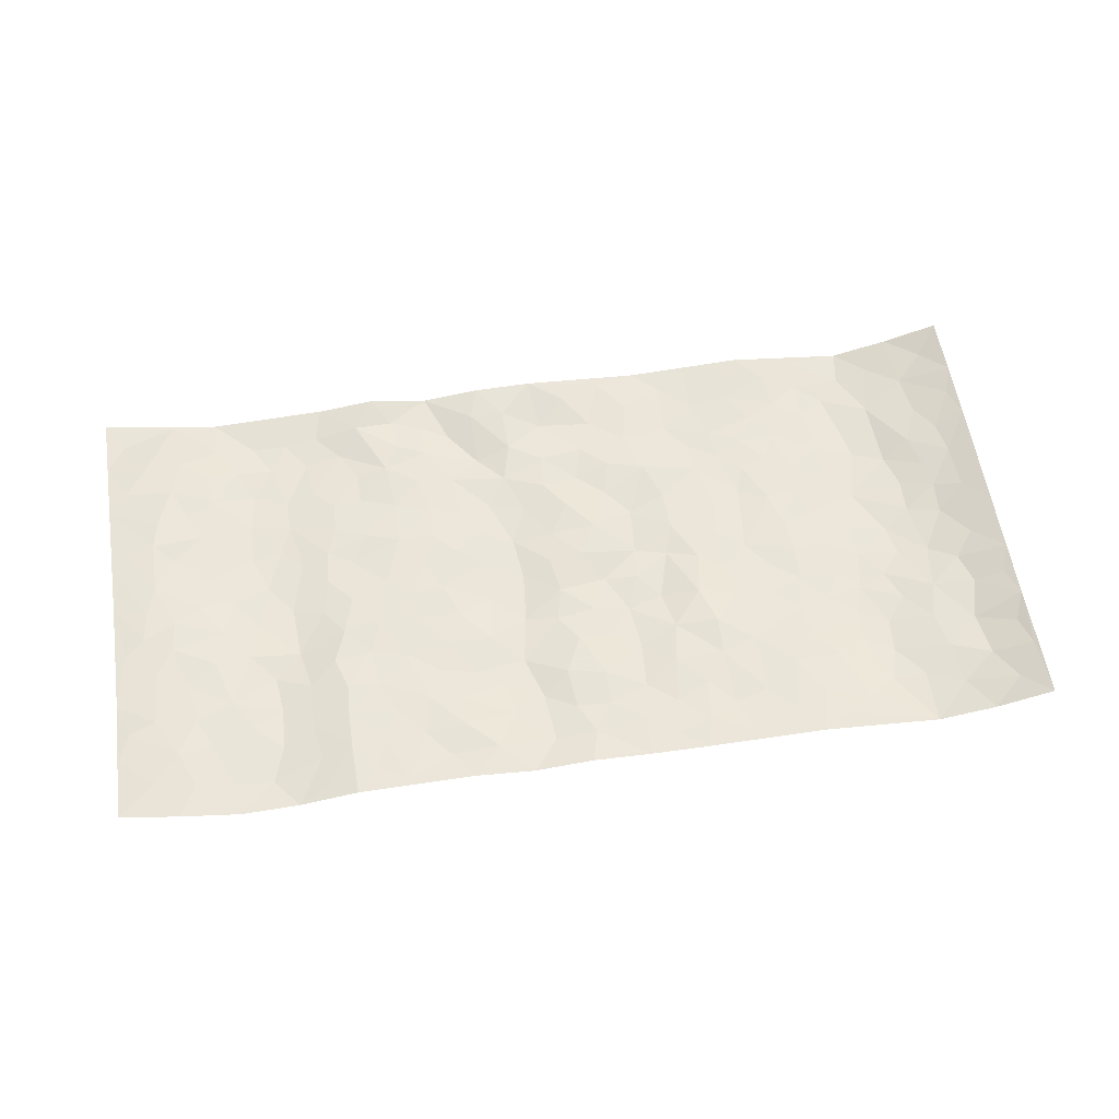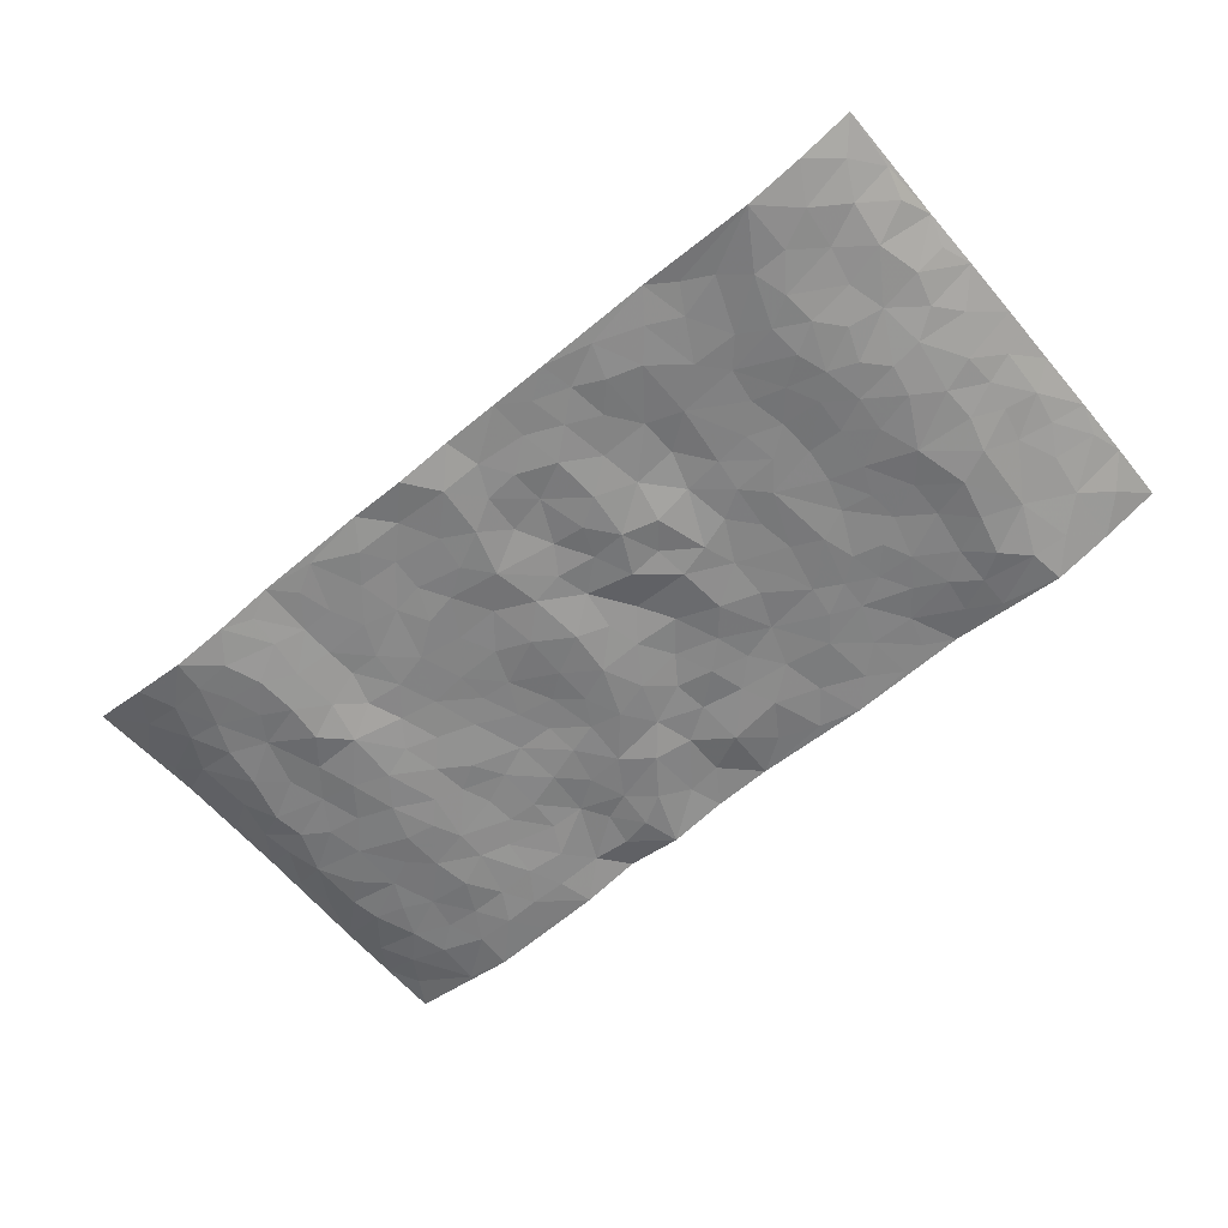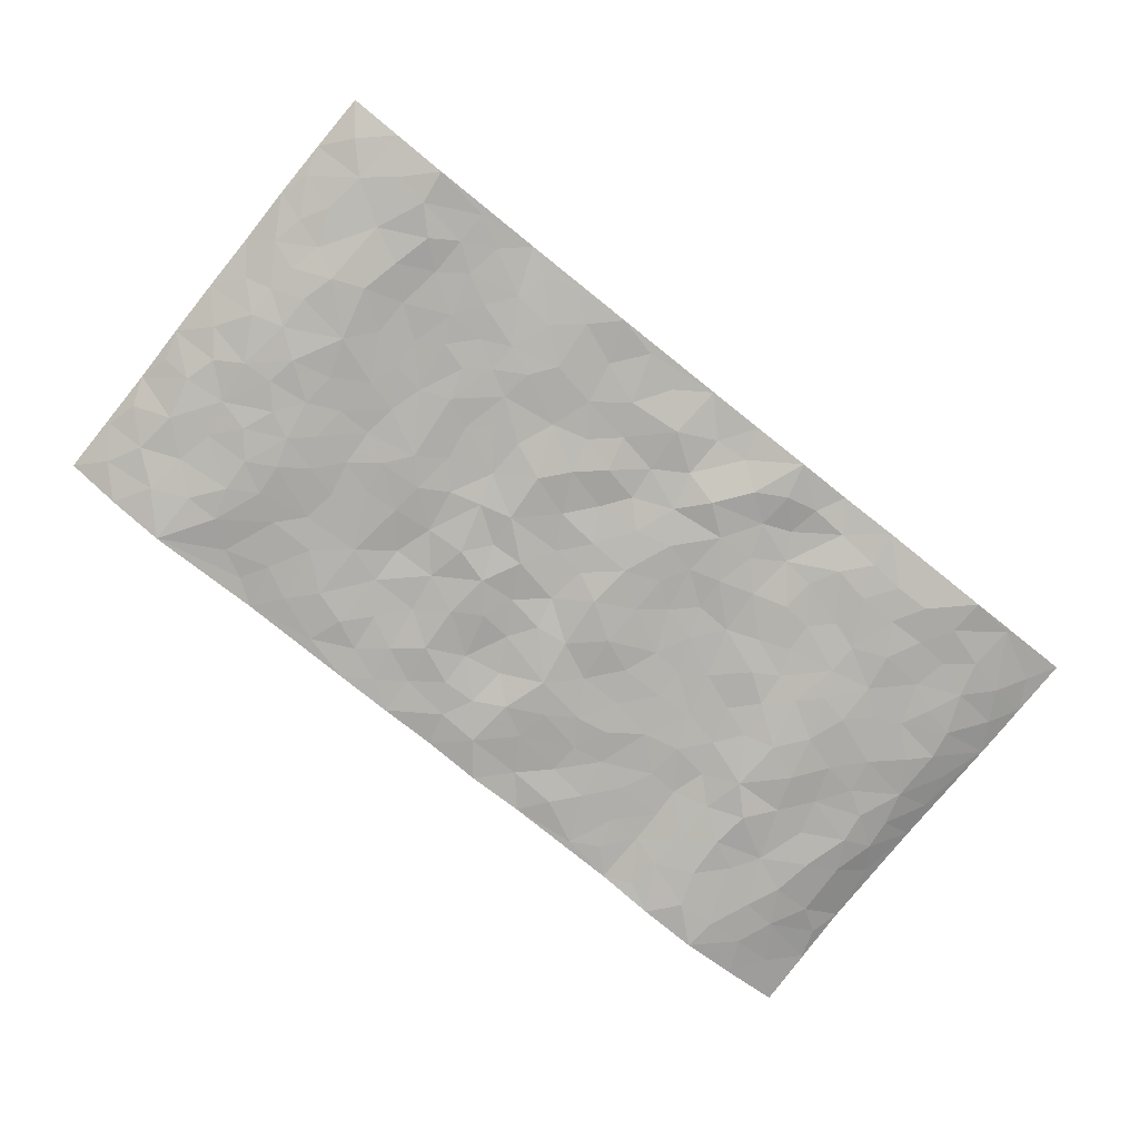
<metadata>
{"format":"obj","ext":"obj","renderer":"f3d","projection":"perspective","resolution":1024,"background":"white","views":[{"elev":57.6,"azim":171.5,"up":"+Z"},{"elev":-61.6,"azim":-139.6,"up":"+Z"},{"elev":-79.5,"azim":-38.6,"up":"+Z"}]}
</metadata>
<code>
v -0.9762 -0.0001725 0.04994
v -0.9833 0.9964 0.04297
v 0.9831 0.002188 0.03759
v 0.9808 0.9962 0.03892
v -0.8046 0.3919 -0.01069
v -0.9819 0.4988 0.04073
v -0.8643 0.3568 0.005342
v 0.001572 0.00393 0.0163
v -0.981 0.2491 0.04204
v -0.9277 0.3367 0.02165
v -0.7394 0.001536 -0.02025
v -0.9791 0.1242 0.04447
v -0.7171 0.2926 -0.02034
v -0.8591 0.0007213 0.01122
v -0.8466 0.2877 0.004837
v -0.4934 0.003716 0.01242
v -0.9603 0.1868 0.03547
v -0.2944 0.1689 -0.0004222
v -0.7846 0.3213 -0.01502
v -0.8672 0.1192 0.008209
v -0.9261 0.06226 0.02551
v -0.8004 0.06371 -0.007027
v -0.677 0.1271 -0.02
v -0.729 0.07483 -0.02032
v -0.8791 0.2063 0.01081
v -0.915 0.269 0.01997
v -0.775 0.1767 -0.009536
v -0.6977 0.2098 -0.01878
v -0.8722 0.4872 0.001875
v -0.9809 0.3741 0.04343
v -0.7428 0.9978 -0.016
v -0.5403 0.2234 -0.007069
v 0.2624 0.1575 0.001023
v -0.9811 0.7474 0.0433
v -0.3692 0.3944 -0.0008149
v -0.7897 0.7522 -0.002664
v -0.807 0.8306 -9.43e-05
v -0.5865 0.4427 -0.009315
v -0.6056 0.6057 -0.0137
v -0.4942 0.9977 0.007799
v -0.9607 0.6854 0.03223
v -0.6678 0.5623 -0.01578
v -0.3928 0.7535 0.001855
v -0.5131 0.281 -0.005539
v -0.4626 0.2266 -0.001662
v -0.4984 0.1635 -0.003021
v -0.4517 0.6368 -0.002438
v -0.3684 0.5605 -0.002905
v 0.1671 0.4742 -0.004864
v -0.3353 0.2228 -0.002068
v -0.2105 0.6114 -0.009335
v -0.377 0.6296 0.0006744
v -0.3035 0.0595 0.001543
v -0.6331 0.7103 -0.01856
v -0.3972 0.1959 9.522e-05
v -0.8792 0.6167 0.005583
v -0.03704 0.3493 0.008378
v 0.0584 0.3404 -0.003629
v 0.3001 0.4512 0.002781
v -0.0936 0.5521 -0.006729
v -0.1646 0.5569 -0.002537
v 0.09366 0.6305 -0.005973
v -0.6385 0.3465 -0.01091
v -0.7563 0.5735 -0.01515
v -0.9567 0.8082 0.03024
v -0.5634 0.1302 -0.00622
v -0.3696 0.01402 0.005852
v -0.8034 0.4654 -0.01072
v -0.6217 0.1728 -0.009374
v -0.618 0.01905 -0.005307
v -0.2457 0.003615 6.568e-06
v -0.6194 0.08888 -0.01017
v -0.5502 0.05454 0.001045
v -0.434 0.03925 0.008035
v -0.4539 0.1058 0.0045
v -0.899 0.6846 0.009235
v -0.9749 0.872 0.03976
v -0.7443 0.5087 -0.01844
v 0.002017 0.9978 0.01081
v -0.8102 0.6745 -0.00276
v -0.5664 0.3157 -0.00474
v -0.5168 0.4618 -0.003426
v 0.008131 0.5721 0.00653
v -0.04873 0.4841 0.009697
v 0.004005 0.4207 0.001145
v -0.1234 0.1299 0.0006959
v -0.5743 0.6701 -0.0117
v -0.9213 0.561 0.01726
v -0.7395 0.6907 -0.01354
v -0.4517 0.2983 -0.004641
v -0.6366 0.2678 -0.009059
v -0.5057 0.6884 -0.003153
v -0.1725 0.4861 -0.008841
v -0.2627 0.4372 0.0001344
v -0.6532 0.6489 -0.01838
v -0.008683 0.1181 -0.001893
v -0.4177 0.511 -0.005952
v -0.3449 0.2898 -0.0006351
v -0.2409 0.5046 -0.005852
v -0.1801 0.383 -0.007092
v -0.9822 0.6231 0.03967
v -0.712 0.6225 -0.01635
v -0.8212 0.5788 -0.007317
v -0.3643 0.112 0.002167
v -0.5258 0.5336 -0.003268
v -0.6891 0.406 -0.01981
v -0.1292 0.3256 -0.0005478
v -0.1485 0.2511 0.005762
v -0.5222 0.6119 -0.0049
v 0.1104 0.7291 -0.008613
v -0.001976 0.216 0.005638
v -0.07155 0.2746 -0.001712
v 0.006147 0.2895 0.004781
v -0.4322 0.365 -0.00643
v -0.1963 0.1857 0.004328
v -0.6601 0.4878 -0.01564
v -0.5611 0.3818 -0.006018
v -0.4959 0.3925 -0.002325
v -0.3086 0.5249 0.0003969
v -0.2594 0.3516 -9.359e-05
v -0.357 0.468 -6.611e-05
v -0.2264 0.2727 0.005202
v -0.09051 0.4126 0.006865
v -0.6 0.5316 -0.01054
v -0.09089 0.1998 0.003695
v -0.2137 0.09536 0.00522
v -0.4011 0.2597 -0.001901
v -0.9322 0.4366 0.02393
v -0.8739 0.4197 0.006427
v 0.09316 0.4234 -0.008897
v 0.2105 0.238 -0.002538
v 0.08331 0.5175 -0.01012
v 0.02059 0.4889 0.001742
v 0.1677 0.3934 -0.003548
v 0.7967 0.4962 -0.004929
v 0.2217 0.4341 0.002366
v 0.2686 0.3137 -0.001268
v 0.1621 0.5676 -0.008303
v 0.1251 0.9983 0.000398
v -0.2933 0.6197 0.006187
v 0.4285 0.8792 0.005747
v 0.4946 0.9975 0.008103
v -0.214 0.7808 0.00601
v -0.05712 0.8642 0.0009647
v -0.3232 0.35 -0.0002238
v -0.4625 0.5664 -0.005734
v -0.07294 0.05483 0.008423
v -0.1578 0.02409 0.004911
v 0.1255 0.003691 0.01304
v 0.01508 0.8601 -0.0007195
v -0.0151 0.7001 0.005558
v 0.4253 0.1962 -0.000441
v 0.3443 0.2897 -0.001418
v 0.5958 0.5255 -0.01881
v 0.5293 0.5461 -0.008694
v 0.459 0.1345 -0.003846
v 0.5271 0.2267 -0.006152
v 0.4179 0.3612 -0.001576
v 0.02424 0.6412 0.0008265
v -0.05817 0.6279 0.001421
v -0.1458 0.73 -0.005417
v -0.08497 0.6936 -0.004381
v -0.0589 0.7913 0.005074
v -0.1353 0.6335 -0.009542
v 0.02305 0.7749 0.005321
v 0.2478 0.9976 0.01244
v -0.01729 0.9266 0.00291
v -0.2701 0.846 0.005408
v -0.1995 0.88 0.003115
v -0.3171 0.7806 0.007391
v -0.2457 0.9982 0.00531
v -0.2278 0.696 0.003425
v -0.319 0.7 0.01184
v -0.1394 0.8298 -0.002187
v -0.1219 0.9983 0.006202
v 0.2202 0.7457 -0.0004406
v 0.1755 0.6671 0.0002386
v 0.3299 0.5948 0.00101
v 0.2634 0.523 0.00147
v 0.2687 0.6656 0.0006452
v 0.4284 0.7434 0.002732
v 0.3591 0.6826 -9.109e-05
v 0.2887 0.7329 -0.0005655
v 0.07022 0.9292 -0.005496
v 0.08039 0.823 -0.007534
v 0.1472 0.8576 -0.0003609
v 0.2528 0.8726 0.008798
v 0.3247 0.7928 0.005187
v 0.2343 0.5955 -0.0002899
v -0.8898 0.8662 0.009845
v -0.6893 0.8162 -0.01638
v -0.8773 0.7736 0.004319
v -0.8653 0.9973 0.006227
v -0.9286 0.9381 0.02232
v -0.819 0.9203 -0.003947
v -0.7411 0.8848 -0.0117
v -0.6123 0.9287 -0.002876
v -0.6692 0.8856 -0.01379
v -0.6944 0.7454 -0.01684
v -0.5663 0.814 -0.005777
v -0.6282 0.7809 -0.01487
v -0.5165 0.9004 0.0005506
v -0.3944 0.8777 -0.001859
v -0.5512 0.9596 0.003572
v -0.4692 0.8156 -0.00179
v -0.4468 0.9357 0.001772
v -0.3479 0.9724 0.004414
v -0.517 0.7604 -0.00272
v -0.3222 0.9009 -0.0007224
v -0.2598 0.9302 0.005422
v 0.1583 0.7848 -0.004798
v 0.257 0.8037 0.004521
v 0.1902 0.9327 0.008996
v 0.3968 0.8113 0.003385
v 0.3404 0.88 0.005053
v 0.3854 0.9817 0.008811
v 0.2915 0.937 0.004129
v 0.446 0.9472 0.006258
v 0.384 0.493 0.001291
v 0.3287 0.5287 0.002709
v 0.4883 0.6033 -0.00125
v 0.4363 0.6637 0.0001436
v 0.4098 0.5874 0.001635
v 0.3561 0.1903 0.006667
v 0.4857 0.3341 -0.002742
v 0.4637 0.5217 -0.001332
v 0.35 0.3878 0.002611
v -0.1236 0.9144 0.005787
v -0.1837 0.9576 0.005296
v 0.323 0.1332 0.008486
v 0.6167 0.01381 -0.007134
v 0.2028 0.3337 -0.0009683
v 0.2736 0.3849 0.004269
v 0.5884 0.2469 -0.01208
v 0.7398 0.9974 -0.01953
v 0.9805 0.2514 0.03859
v 0.4968 0.8111 0.005197
v 0.7231 0.4866 -0.01206
v 0.4932 0.7457 0.004918
v 0.9764 0.4999 0.04524
v 0.6744 0.2933 -0.01351
v 0.5138 0.4673 -0.007419
v 0.7837 0.3104 -0.005652
v 0.5659 0.4149 -0.01286
v 0.4928 0.001043 -0.0007538
v 0.09134 0.2529 -2.056e-05
v 0.5087 0.07613 -0.006482
v 0.1359 0.3194 -0.006441
v 0.4201 0.2664 -0.002249
v 0.8802 0.265 0.003996
v 0.6463 0.461 -0.01855
v 0.5822 0.08119 -0.01241
v 0.4529 0.4254 -0.006563
v 0.6122 0.371 -0.01674
v 0.2892 0.2328 0.0005059
v 0.4825 0.271 -0.003112
v 0.2677 0.07893 -0.006846
v 0.3697 0.003232 0.01891
v 0.2479 0.00238 -0.00453
v 0.2034 0.115 -0.008456
v 0.06997 0.1708 0.005829
v 0.1463 0.1903 -0.009275
v 0.6172 0.1467 -0.01363
v 0.7823 0.4223 -0.008651
v 0.7538 0.2206 -0.004637
v 0.656 0.07988 -0.01544
v 0.6745 0.3839 -0.01785
v 0.7234 0.3387 -0.01134
v 0.8918 0.3261 0.006689
v 0.7498 0.5667 -0.00481
v 0.6975 0.1449 -0.009887
v 0.7693 0.1495 -0.002757
v 0.8464 0.3672 -0.002373
v 0.9452 0.3499 0.02672
v 0.8914 0.4383 0.007608
v 0.5867 0.3122 -0.01333
v 0.8269 0.1057 0.0006534
v 0.3356 0.06365 0.004154
v 0.4149 0.06908 0.01049
v 0.07344 0.07938 0.01302
v 0.1458 0.07376 0.008408
v 0.9754 0.7477 0.04801
v 0.7378 0.07874 -0.008822
v 0.6606 0.215 -0.01567
v 0.9614 0.4248 0.03568
v 0.911 0.5086 0.01458
v 0.8147 0.25 -0.003246
v 0.5369 0.1475 -0.01092
v 0.7406 0.001028 -0.01077
v 0.5073 0.3936 -0.005014
v 0.9443 0.06429 0.02858
v 0.9819 0.1269 0.03805
v 0.8466 0.1801 0.0007813
v 0.9048 0.1246 0.01339
v 0.835 0.009085 0.007991
v 0.9422 0.1888 0.02366
v 0.671 0.555 -0.0181
v 0.6964 0.632 -0.01143
v 0.5893 0.6355 -0.01982
v 0.8315 0.6904 -0.004369
v 0.6362 0.7707 -0.02019
v 0.9563 0.6239 0.03747
v 0.7723 0.6409 -0.002346
v 0.8607 0.5943 0.000491
v 0.7383 0.7429 -0.006679
v 0.8517 0.5298 0.0001152
v 0.9198 0.5734 0.01805
v 0.8962 0.6584 0.01159
v 0.6451 0.6916 -0.02193
v 0.5705 0.7231 -0.009632
v 0.515 0.6737 -0.0007541
v 0.8585 0.8509 0.004969
v 0.7176 0.8702 -0.01555
v 0.8176 0.7756 -0.004661
v 0.9011 0.7763 0.01564
v 0.7861 0.8431 -0.008469
v 0.9754 0.8719 0.0424
v 0.6991 0.8016 -0.0133
v 0.9549 0.8093 0.03488
v 0.7477 0.9305 -0.01662
v 0.861 0.9972 0.007129
v 0.6163 0.9976 -0.01376
v 0.8265 0.9247 -0.002009
v 0.9106 0.9263 0.02096
v 0.6666 0.9337 -0.02151
v 0.5618 0.9007 -0.005949
v 0.4972 0.8805 0.006228
v 0.5555 0.9689 -0.002817
v 0.5748 0.8211 -0.009181
v 0.641 0.86 -0.01964
f 29 6 128
f 12 21 20
f 26 10 9
f 55 45 46
f 27 19 15
f 26 9 17
f 101 6 88
f 12 1 21
f 7 15 19
f 125 86 96
f 84 123 85
f 129 29 128
f 25 27 15
f 12 20 17
f 73 75 66
f 22 14 11
f 26 17 25
f 9 12 17
f 25 15 26
f 5 129 7
f 52 146 48
f 55 18 50
f 7 19 5
f 20 27 25
f 124 82 105
f 41 76 34
f 20 14 22
f 14 20 21
f 14 21 1
f 24 22 11
f 24 27 22
f 72 66 69
f 69 32 91
f 70 24 11
f 24 23 27
f 17 20 25
f 27 20 22
f 10 15 7
f 10 26 15
f 23 28 27
f 27 13 19
f 28 23 69
f 13 27 28
f 119 121 94
f 10 7 129
f 6 30 128
f 9 10 30
f 36 192 80
f 80 102 89
f 118 81 44
f 64 103 78
f 115 126 86
f 45 32 46
f 91 63 13
f 129 68 29
f 95 87 54
f 95 54 199
f 202 40 204
f 82 97 105
f 29 88 6
f 18 55 104
f 148 126 71
f 38 82 124
f 50 18 122
f 117 82 38
f 5 19 106
f 82 117 118
f 80 64 102
f 127 45 55
f 194 77 190
f 98 35 114
f 39 124 105
f 127 50 98
f 106 19 13
f 66 75 46
f 39 95 42
f 63 117 38
f 95 89 102
f 101 56 76
f 51 140 99
f 18 53 126
f 62 83 132
f 45 127 90
f 112 113 57
f 103 29 68
f 130 85 58
f 109 39 105
f 35 94 121
f 113 246 58
f 151 165 163
f 120 100 94
f 114 127 98
f 192 190 65
f 95 39 87
f 36 191 37
f 67 104 74
f 56 101 88
f 13 63 106
f 192 34 76
f 268 241 243
f 108 115 125
f 93 84 60
f 133 84 85
f 156 288 157
f 101 76 41
f 80 103 64
f 105 97 146
f 99 61 51
f 92 109 47
f 125 96 111
f 158 227 153
f 75 104 55
f 69 66 32
f 81 91 32
f 106 78 68
f 42 64 78
f 77 34 65
f 24 70 72
f 75 73 16
f 16 71 67
f 2 34 77
f 13 28 91
f 103 56 88
f 56 80 76
f 72 69 23
f 11 16 70
f 16 73 70
f 16 67 74
f 115 18 126
f 24 72 23
f 73 72 70
f 16 74 75
f 72 73 66
f 32 45 44
f 84 83 60
f 66 46 32
f 78 106 116
f 117 63 81
f 67 53 104
f 103 68 78
f 69 91 28
f 36 80 89
f 106 38 116
f 106 68 5
f 81 118 117
f 62 132 138
f 32 44 81
f 53 67 71
f 57 58 85
f 123 100 107
f 93 60 61
f 33 230 224
f 8 96 147
f 132 133 130
f 140 48 119
f 93 100 123
f 122 98 50
f 164 60 160
f 53 71 126
f 125 112 108
f 193 194 195
f 75 55 46
f 63 91 81
f 56 103 80
f 196 198 31
f 18 104 53
f 121 48 97
f 38 106 63
f 118 97 82
f 97 35 121
f 51 172 140
f 130 134 49
f 87 39 109
f 288 252 263
f 97 114 35
f 47 43 92
f 57 113 58
f 248 130 58
f 34 101 41
f 114 90 127
f 116 124 42
f 145 94 35
f 118 114 97
f 167 79 175
f 98 145 35
f 85 123 57
f 43 47 52
f 199 36 89
f 42 78 116
f 159 83 62
f 88 29 103
f 74 104 75
f 118 44 90
f 173 140 172
f 42 95 102
f 190 192 37
f 65 190 77
f 89 95 199
f 125 111 112
f 92 87 109
f 18 115 122
f 177 180 176
f 112 57 107
f 109 105 146
f 93 94 100
f 285 286 275
f 96 86 147
f 137 232 131
f 57 123 107
f 87 92 208
f 49 134 136
f 132 130 49
f 161 164 162
f 50 127 55
f 122 108 107
f 122 107 100
f 48 140 52
f 118 90 114
f 99 119 94
f 123 84 93
f 36 37 192
f 48 121 119
f 120 122 100
f 39 42 124
f 38 124 116
f 248 58 246
f 44 45 90
f 98 122 120
f 146 52 47
f 94 93 99
f 168 209 170
f 212 183 188
f 202 197 200
f 42 102 64
f 107 108 112
f 99 93 61
f 8 280 96
f 112 111 113
f 125 115 86
f 115 108 122
f 128 30 10
f 5 68 129
f 10 129 128
f 132 49 138
f 83 84 133
f 130 133 85
f 83 133 132
f 248 134 130
f 156 152 224
f 151 110 165
f 212 186 211
f 153 224 249
f 254 251 244
f 246 261 262
f 225 158 249
f 49 136 179
f 185 184 150
f 214 188 181
f 181 188 182
f 161 163 174
f 143 170 172
f 110 211 185
f 184 79 167
f 174 228 169
f 62 110 159
f 163 150 144
f 210 169 229
f 170 143 168
f 176 211 110
f 98 120 145
f 94 145 120
f 48 146 97
f 109 146 47
f 148 86 126
f 147 86 148
f 71 8 148
f 8 147 148
f 244 276 254
f 232 136 134
f 174 143 161
f 60 83 160
f 163 162 151
f 159 160 83
f 261 281 262
f 259 281 149
f 219 220 59
f 246 113 111
f 33 255 131
f 157 256 152
f 137 255 153
f 230 278 279
f 262 260 33
f 154 155 242
f 131 255 137
f 248 131 232
f 281 280 149
f 259 258 278
f 220 179 59
f 159 151 160
f 162 160 151
f 164 61 60
f 228 174 144
f 144 174 163
f 159 110 151
f 161 172 164
f 186 184 185
f 161 162 163
f 61 164 51
f 160 162 164
f 187 217 213
f 150 163 165
f 205 202 200
f 79 184 139
f 170 43 173
f 174 169 143
f 161 143 172
f 167 144 150
f 176 180 183
f 172 170 173
f 223 226 221
f 185 150 165
f 99 140 119
f 207 206 203
f 172 51 164
f 43 52 173
f 173 52 140
f 167 175 228
f 228 229 169
f 210 168 169
f 177 110 62
f 189 138 179
f 62 138 177
f 136 232 233
f 181 182 222
f 150 184 167
f 178 180 189
f 49 179 138
f 177 138 189
f 180 178 182
f 178 179 220
f 307 308 304
f 222 223 221
f 215 187 188
f 176 183 212
f 187 213 186
f 214 215 188
f 185 211 186
f 237 181 239
f 182 188 183
f 110 185 165
f 216 215 141
f 211 176 212
f 182 183 180
f 176 110 177
f 213 184 186
f 178 189 179
f 177 189 180
f 195 190 37
f 197 198 200
f 195 194 190
f 34 192 65
f 80 192 76
f 37 196 195
f 194 2 77
f 193 2 194
f 196 37 191
f 31 193 195
f 198 196 191
f 31 195 196
f 199 201 191
f 197 204 31
f 198 191 201
f 31 198 197
f 201 199 54
f 36 199 191
f 54 208 201
f 208 43 205
f 208 54 87
f 198 201 200
f 206 205 203
f 43 170 203
f 210 207 209
f 40 202 206
f 31 204 40
f 197 202 204
f 208 205 200
f 43 203 205
f 205 206 202
f 203 209 207
f 171 40 207
f 40 206 207
f 208 200 201
f 43 208 92
f 170 209 203
f 168 143 169
f 207 210 171
f 168 210 209
f 188 187 212
f 212 187 186
f 166 139 213
f 184 213 139
f 237 214 181
f 215 214 141
f 216 141 218
f 213 217 166
f 142 166 216
f 217 216 166
f 187 215 217
f 216 217 215
f 237 141 214
f 142 216 218
f 223 222 182
f 179 136 59
f 223 220 219
f 267 238 251
f 237 327 141
f 223 182 178
f 158 290 253
f 220 223 178
f 59 233 227
f 233 59 136
f 248 246 131
f 153 249 158
f 251 254 267
f 223 219 226
f 111 261 246
f 297 251 238
f 276 256 157
f 167 228 144
f 229 228 175
f 175 171 229
f 229 171 210
f 260 257 33
f 265 271 272
f 266 289 283
f 269 243 250
f 249 224 152
f 266 283 271
f 227 233 137
f 253 227 158
f 325 313 320
f 135 264 275
f 310 329 239
f 270 298 297
f 249 256 225
f 275 273 269
f 311 222 221
f 155 154 299
f 234 276 157
f 310 311 299
f 222 239 181
f 221 226 155
f 266 263 252
f 242 290 244
f 264 273 275
f 273 264 243
f 242 244 154
f 276 290 225
f 288 234 157
f 240 282 302
f 275 286 306
f 225 290 158
f 234 263 284
f 241 254 276
f 233 232 137
f 137 153 227
f 264 135 238
f 244 251 154
f 260 259 257
f 227 253 219
f 33 224 255
f 154 297 299
f 240 302 307
f 297 154 251
f 264 268 243
f 253 226 219
f 271 284 263
f 277 294 293
f 290 242 253
f 241 234 284
f 59 227 219
f 242 155 226
f 252 245 231
f 157 152 156
f 257 230 33
f 152 256 249
f 278 230 257
f 262 33 131
f 224 153 255
f 259 278 257
f 134 248 232
f 230 279 224
f 96 261 111
f 261 96 280
f 280 281 261
f 246 262 131
f 252 247 245
f 268 267 241
f 283 277 272
f 288 247 252
f 275 274 285
f 295 291 294
f 267 268 264
f 263 234 288
f 309 310 299
f 290 276 244
f 283 272 271
f 267 254 241
f 265 243 241
f 236 240 285
f 297 238 270
f 303 305 298
f 241 276 234
f 221 155 299
f 272 277 293
f 250 243 287
f 286 285 240
f 284 271 265
f 271 263 266
f 295 3 291
f 225 256 276
f 241 284 265
f 289 266 231
f 3 292 291
f 321 235 323
f 293 294 296
f 279 278 258
f 245 279 258
f 279 156 224
f 260 281 259
f 280 8 149
f 262 281 260
f 231 266 252
f 267 264 238
f 306 304 270
f 283 289 295
f 243 269 273
f 236 269 250
f 294 292 296
f 274 236 285
f 269 274 275
f 250 287 293
f 245 289 231
f 236 274 269
f 156 279 247
f 242 226 253
f 247 279 245
f 243 265 287
f 288 156 247
f 265 272 293
f 296 292 236
f 293 287 265
f 295 294 277
f 277 283 295
f 236 250 296
f 289 3 295
f 292 294 291
f 293 296 250
f 300 304 308
f 325 320 235
f 329 330 326
f 270 304 303
f 270 303 298
f 309 305 301
f 135 306 270
f 299 297 298
f 298 309 299
f 238 135 270
f 300 314 305
f 303 300 305
f 304 306 307
f 300 303 304
f 282 319 315
f 322 325 235
f 275 306 135
f 307 306 286
f 240 307 286
f 308 307 302
f 302 282 308
f 308 282 315
f 305 309 298
f 310 309 301
f 310 301 329
f 310 239 311
f 222 311 239
f 299 311 221
f 319 312 315
f 312 323 316
f 301 305 318
f 305 314 316
f 300 308 315
f 316 314 312
f 312 314 315
f 315 314 300
f 323 312 324
f 316 313 318
f 282 4 317
f 330 313 325
f 4 321 324
f 235 320 323
f 282 317 319
f 312 319 317
f 326 325 322
f 316 320 313
f 316 318 305
f 142 218 327
f 327 218 141
f 316 323 320
f 324 312 317
f 4 324 317
f 321 323 324
f 318 313 330
f 328 326 322
f 326 327 329
f 329 327 237
f 326 328 327
f 322 142 328
f 327 328 142
f 329 237 239
f 301 318 330
f 326 330 325
f 330 329 301

</code>
